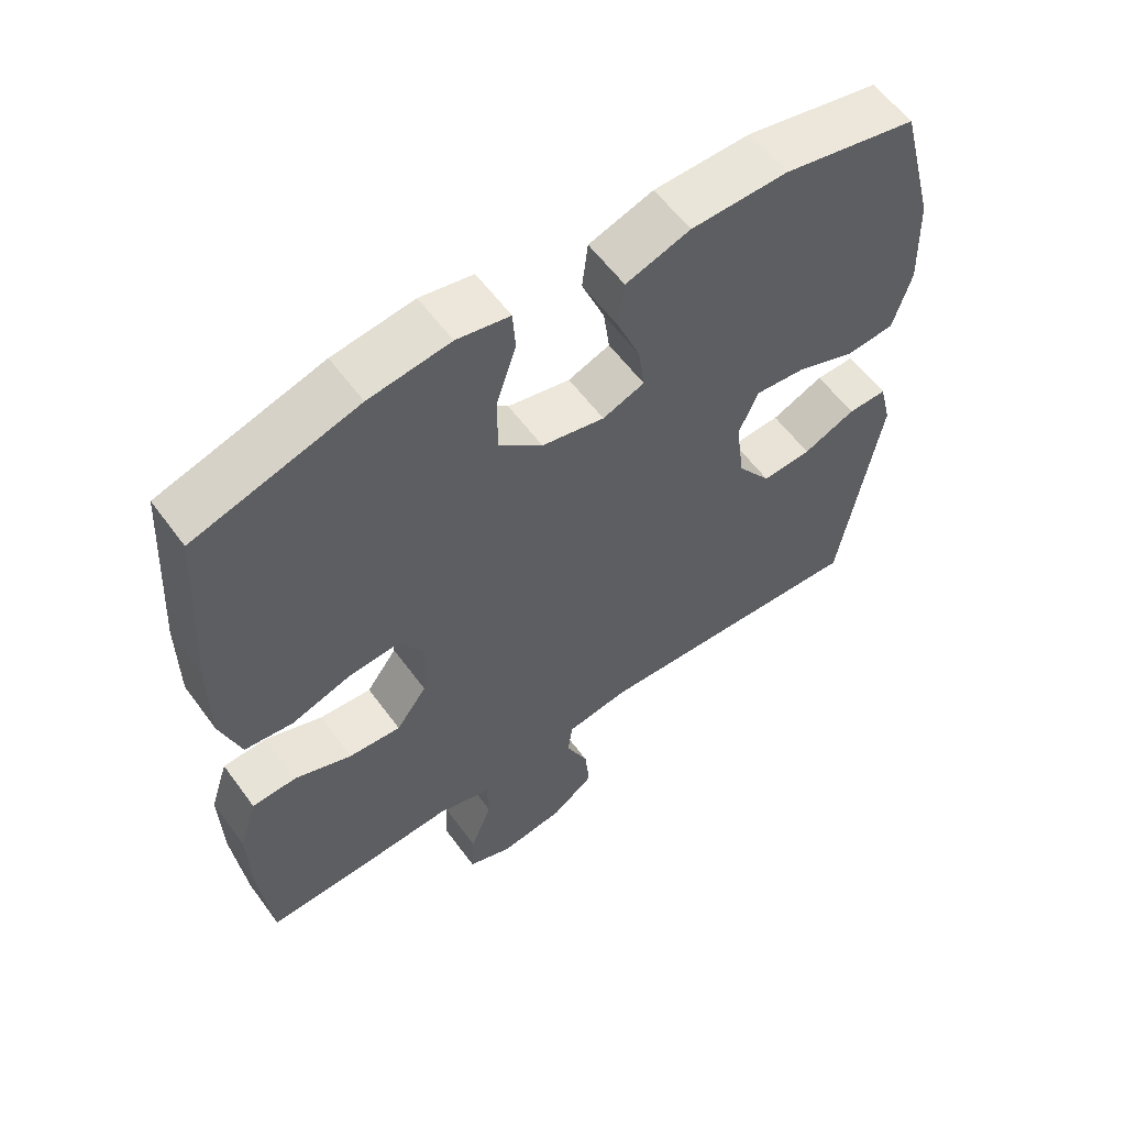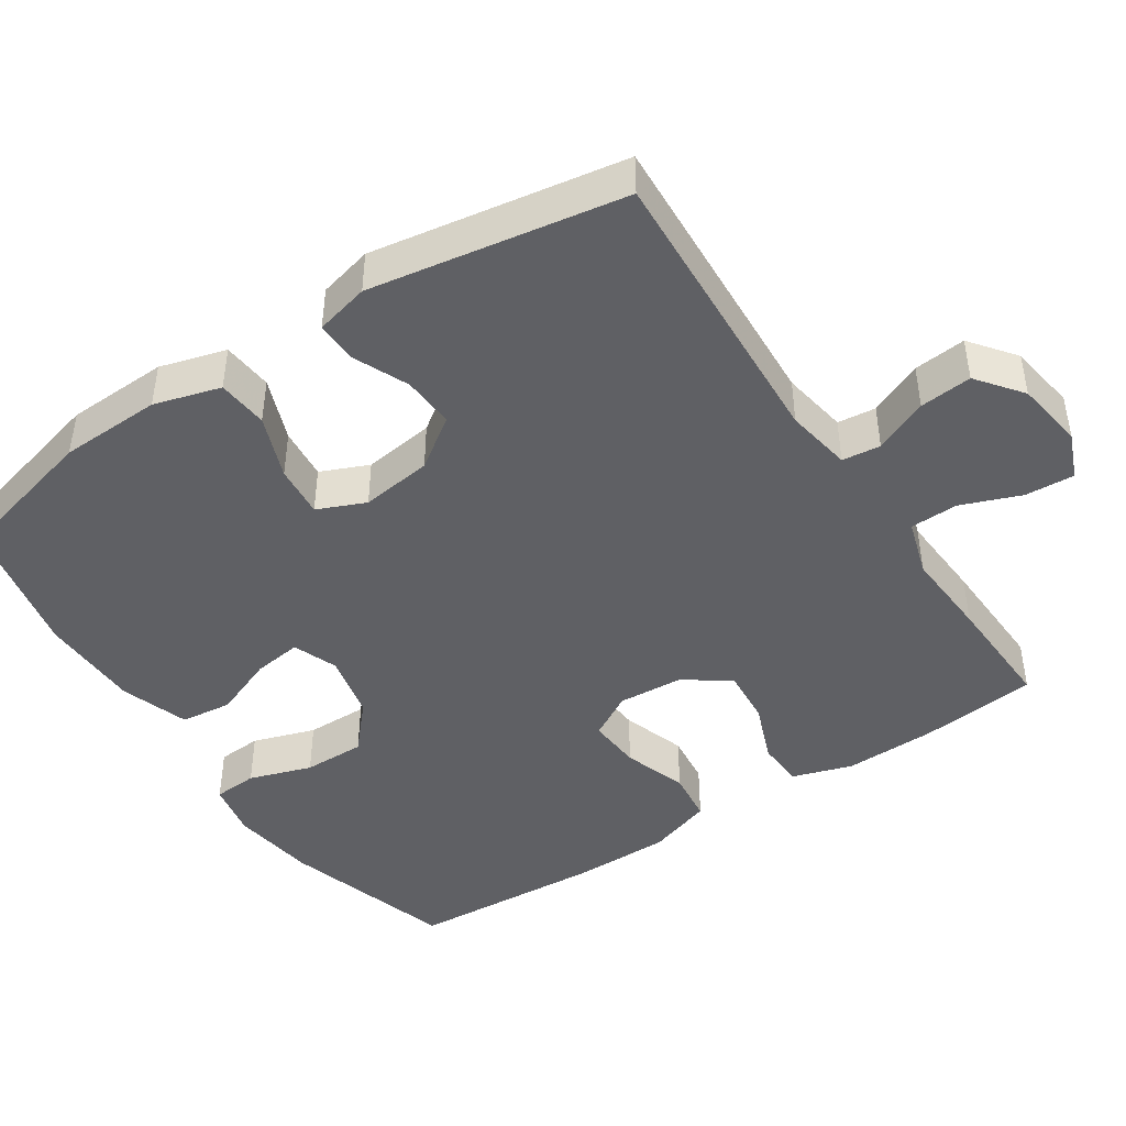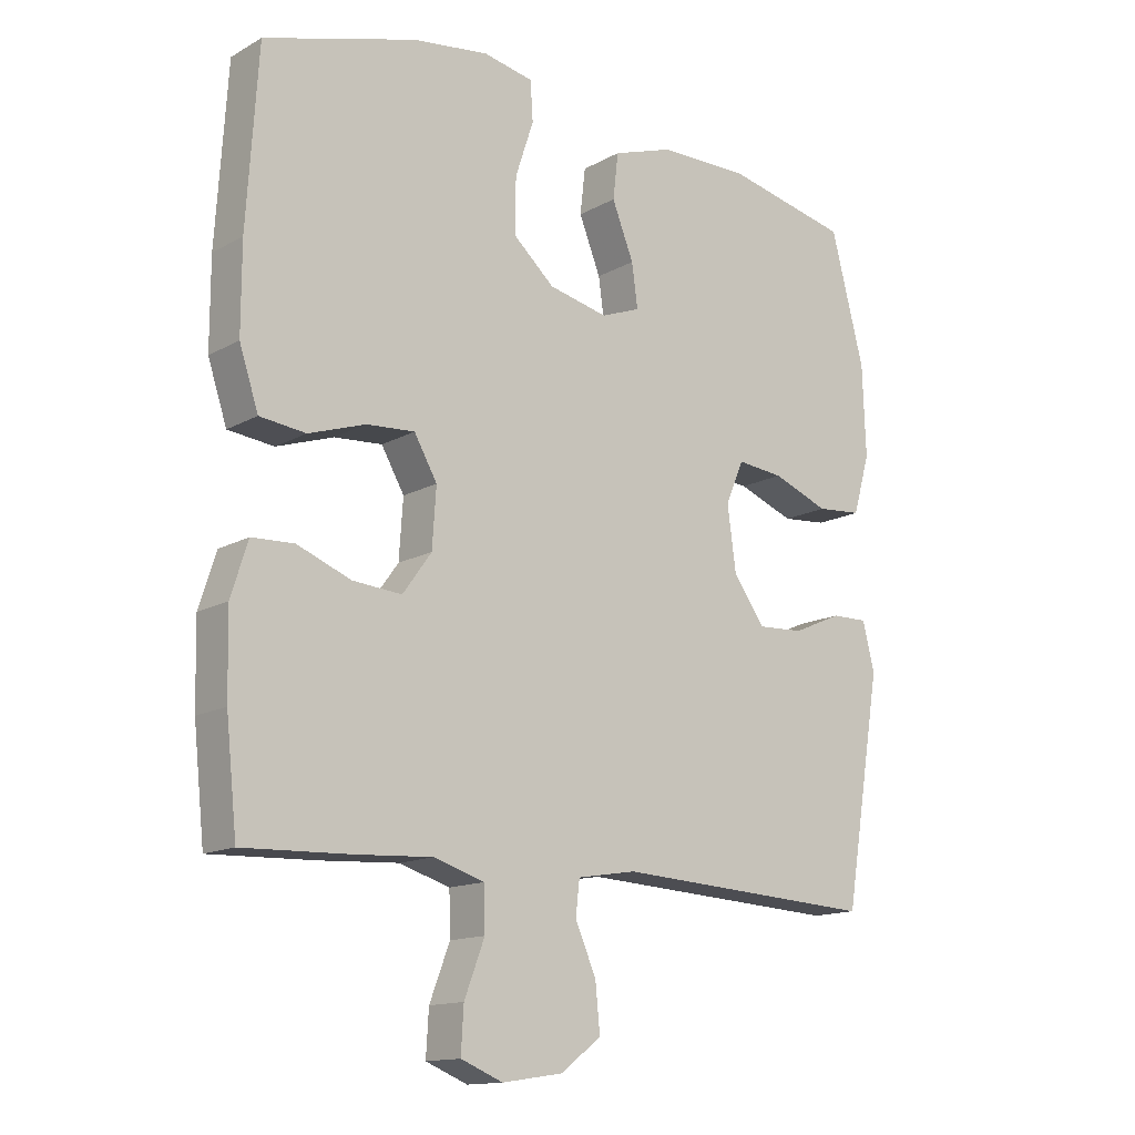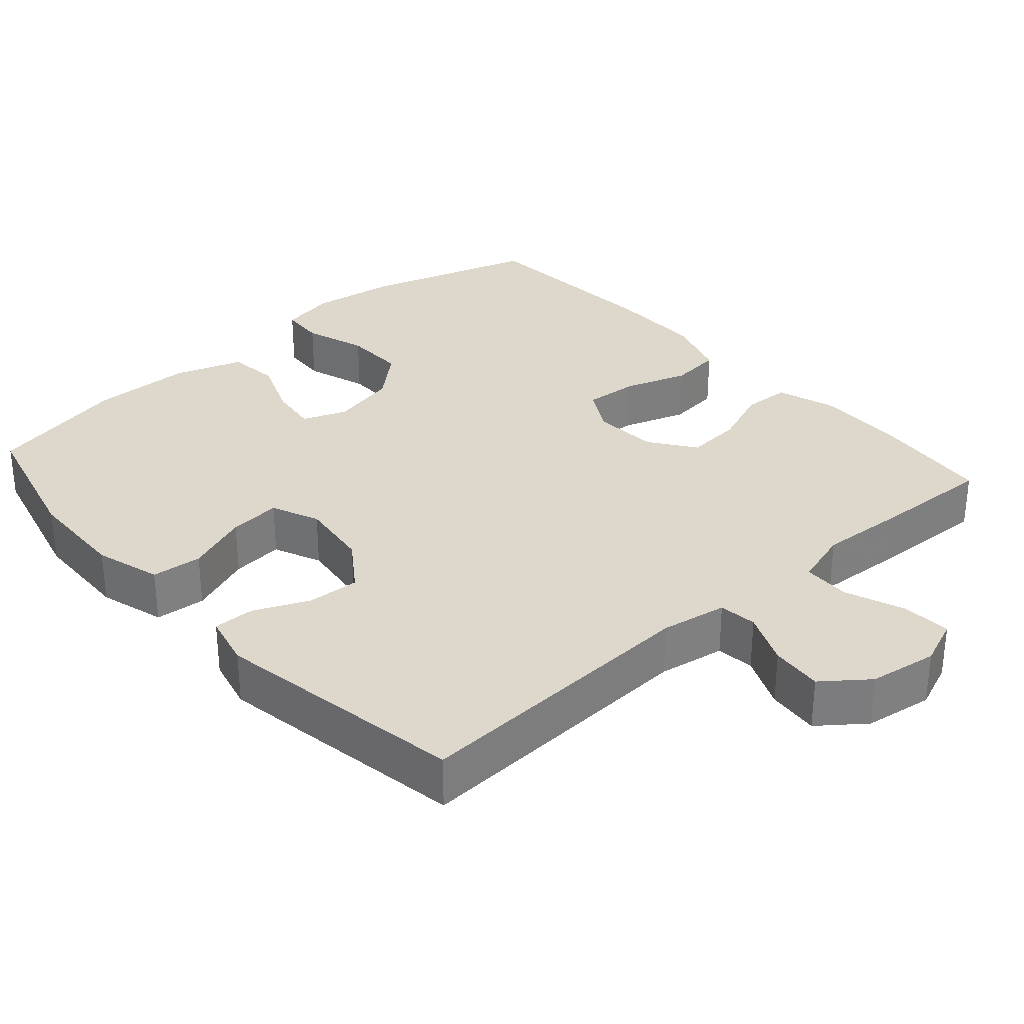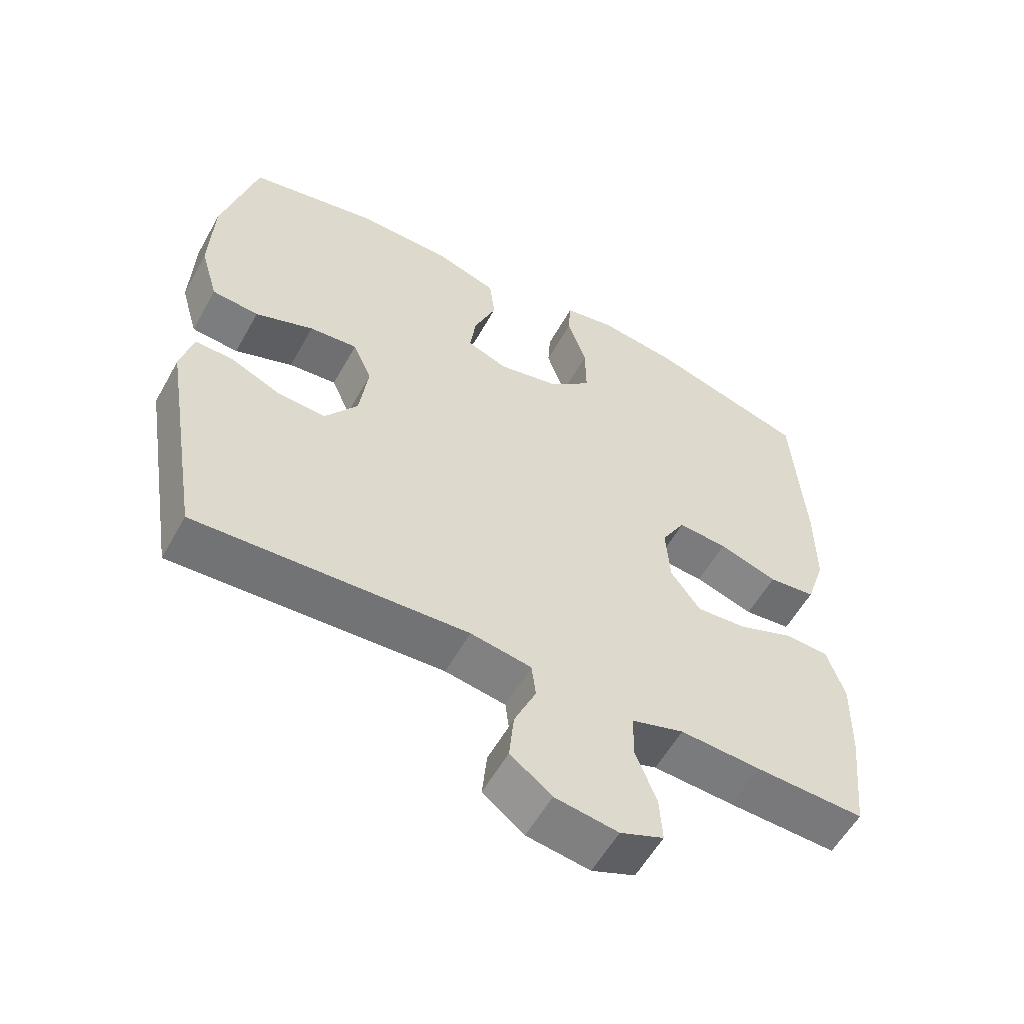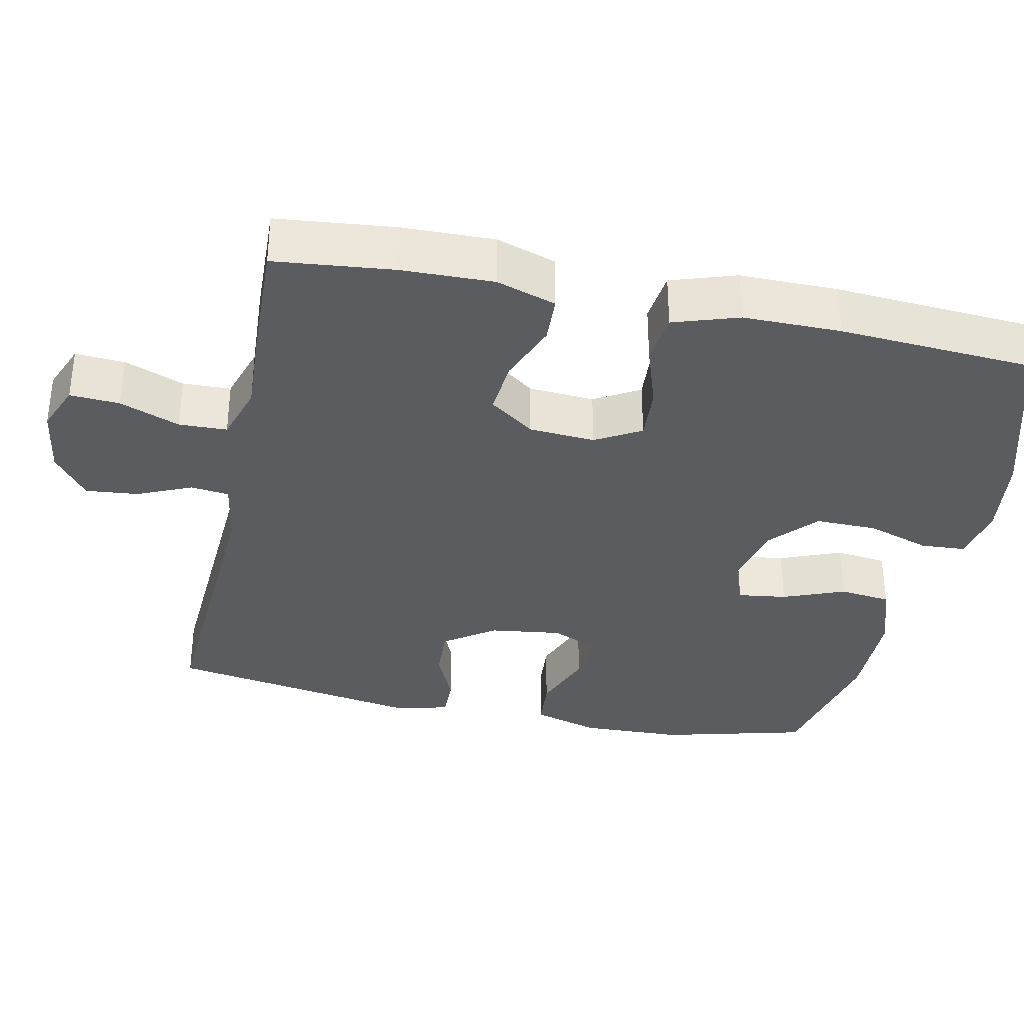
<metadata>
{"format":"obj","ext":"obj","renderer":"f3d","projection":"perspective","resolution":1024,"background":"white","views":[{"elev":58.7,"azim":-36.0,"up":"+Z"},{"elev":-44.5,"azim":123.5,"up":"+Y"},{"elev":-14.2,"azim":-39.7,"up":"+Z"},{"elev":31.4,"azim":138.5,"up":"+Y"},{"elev":-57.1,"azim":151.1,"up":"+Z"},{"elev":-34.6,"azim":-102.0,"up":"+Y"}]}
</metadata>
<code>
v -0.5 0.07 -0.5
v -0.517 0.07 -0.34
v -0.52 0.07 -0.216
v -0.494 0.07 -0.135
v -0.43 0.07 -0.132
v -0.348 0.07 -0.164
v -0.273 0.07 -0.17
v -0.229 0.07 -0.109
v -0.223 0.07 -0.02
v -0.258 0.07 0.041
v -0.331 0.07 0.036
v -0.418 0.07 0.007
v -0.488 0.07 0.015
v -0.517 0.07 0.103
v -0.517 0.07 0.235
v -0.5 0.07 0.5
v -0.267 0.07 0.57
v -0.151 0.07 0.586
v -0.075 0.07 0.571
v -0.071 0.07 0.511
v -0.099 0.07 0.426
v -0.1 0.07 0.342
v -0.037 0.07 0.286
v 0.053 0.07 0.266
v 0.113 0.07 0.289
v 0.104 0.07 0.355
v 0.071 0.07 0.438
v 0.079 0.07 0.508
v 0.171 0.07 0.539
v 0.309 0.07 0.541
v 0.5 0.07 0.5
v 0.551 0.07 0.303
v 0.556 0.07 0.165
v 0.53 0.07 0.075
v 0.461 0.07 0.069
v 0.375 0.07 0.102
v 0.304 0.07 0.109
v 0.276 0.07 0.044
v 0.289 0.07 -0.053
v 0.337 0.07 -0.121
v 0.408 0.07 -0.117
v 0.483 0.07 -0.084
v 0.539 0.07 -0.083
v 0.557 0.07 -0.156
v 0.5 0.07 -0.5
v 0.099 0.07 -0.478
v 0.009 0.07 -0.493
v 0.003 0.07 -0.545
v 0.035 0.07 -0.618
v 0.042 0.07 -0.689
v -0.019 0.07 -0.736
v -0.112 0.07 -0.75
v -0.176 0.07 -0.724
v -0.172 0.07 -0.657
v -0.141 0.07 -0.576
v -0.143 0.07 -0.511
v -0.22 0.07 -0.487
v -0.339 0.07 -0.494
v -0.5 0 -0.5
v -0.517 0 -0.34
v -0.52 0 -0.216
v -0.494 0 -0.135
v -0.43 0 -0.132
v -0.348 0 -0.164
v -0.273 0 -0.17
v -0.229 0 -0.109
v -0.223 0 -0.02
v -0.258 0 0.041
v -0.331 0 0.036
v -0.418 0 0.007
v -0.488 0 0.015
v -0.517 0 0.103
v -0.517 0 0.235
v -0.5 0 0.5
v -0.267 0 0.57
v -0.151 0 0.586
v -0.075 0 0.571
v -0.071 0 0.511
v -0.099 0 0.426
v -0.1 0 0.342
v -0.037 0 0.286
v 0.053 0 0.266
v 0.113 0 0.289
v 0.104 0 0.355
v 0.071 0 0.438
v 0.079 0 0.508
v 0.171 0 0.539
v 0.309 0 0.541
v 0.5 0 0.5
v 0.551 0 0.303
v 0.556 0 0.165
v 0.53 0 0.075
v 0.461 0 0.069
v 0.375 0 0.102
v 0.304 0 0.109
v 0.276 0 0.044
v 0.289 0 -0.053
v 0.337 0 -0.121
v 0.408 0 -0.117
v 0.483 0 -0.084
v 0.539 0 -0.083
v 0.557 0 -0.156
v 0.5 0 -0.5
v 0.099 0 -0.478
v 0.009 0 -0.493
v 0.003 0 -0.545
v 0.035 0 -0.618
v 0.042 0 -0.689
v -0.019 0 -0.736
v -0.112 0 -0.75
v -0.176 0 -0.724
v -0.172 0 -0.657
v -0.141 0 -0.576
v -0.143 0 -0.511
v -0.22 0 -0.487
v -0.339 0 -0.494
f 57 58 1 2
f 56 57 2 3
f 52 53 54 55
f 52 55 56
f 51 52 56
f 48 49 50 51
f 48 51 56
f 47 48 56 3
f 43 44 45 46
f 41 42 43 46
f 40 41 46 47
f 39 40 47
f 38 39 47
f 37 38 47
f 33 34 35 36
f 33 36 37
f 32 33 37
f 31 32 37
f 30 31 37
f 26 27 28 29
f 25 26 29 30
f 18 19 20 21
f 18 21 22
f 17 18 22
f 16 17 22
f 15 16 22 23
f 11 12 13 14
f 10 11 14 15
f 3 4 5 6
f 3 6 7
f 47 3 7
f 25 30 37 47
f 24 25 47 7
f 10 15 23 24
f 9 10 24
f 8 9 24
f 7 8 24
f 60 59 116 115
f 61 60 115 114
f 113 112 111 110
f 114 113 110
f 114 110 109
f 109 108 107 106
f 114 109 106
f 61 114 106 105
f 104 103 102 101
f 104 101 100 99
f 105 104 99 98
f 105 98 97
f 105 97 96
f 105 96 95
f 94 93 92 91
f 95 94 91
f 95 91 90
f 95 90 89
f 95 89 88
f 87 86 85 84
f 88 87 84 83
f 79 78 77 76
f 80 79 76
f 80 76 75
f 80 75 74
f 81 80 74 73
f 72 71 70 69
f 73 72 69 68
f 64 63 62 61
f 65 64 61
f 65 61 105
f 105 95 88 83
f 65 105 83 82
f 82 81 73 68
f 82 68 67
f 82 67 66
f 82 66 65
f 1 59 60 2
f 2 60 61 3
f 3 61 62 4
f 4 62 63 5
f 5 63 64 6
f 6 64 65 7
f 7 65 66 8
f 8 66 67 9
f 9 67 68 10
f 10 68 69 11
f 11 69 70 12
f 12 70 71 13
f 13 71 72 14
f 14 72 73 15
f 15 73 74 16
f 16 74 75 17
f 17 75 76 18
f 18 76 77 19
f 19 77 78 20
f 20 78 79 21
f 21 79 80 22
f 22 80 81 23
f 23 81 82 24
f 24 82 83 25
f 25 83 84 26
f 26 84 85 27
f 27 85 86 28
f 28 86 87 29
f 29 87 88 30
f 30 88 89 31
f 31 89 90 32
f 32 90 91 33
f 33 91 92 34
f 34 92 93 35
f 35 93 94 36
f 36 94 95 37
f 37 95 96 38
f 38 96 97 39
f 39 97 98 40
f 40 98 99 41
f 41 99 100 42
f 42 100 101 43
f 43 101 102 44
f 44 102 103 45
f 45 103 104 46
f 46 104 105 47
f 47 105 106 48
f 48 106 107 49
f 49 107 108 50
f 50 108 109 51
f 51 109 110 52
f 52 110 111 53
f 53 111 112 54
f 54 112 113 55
f 55 113 114 56
f 56 114 115 57
f 57 115 116 58
f 58 116 59 1

</code>
